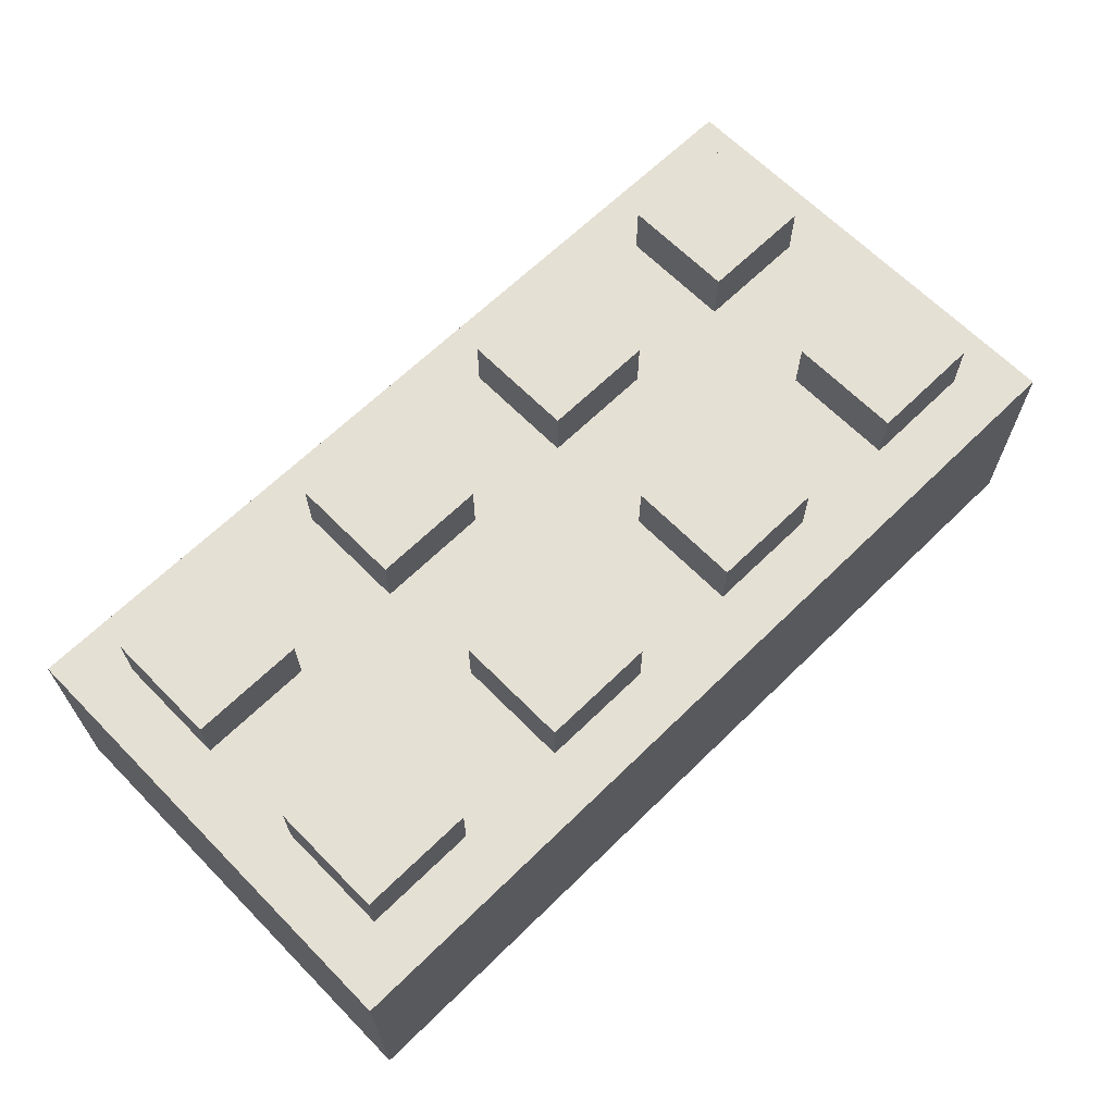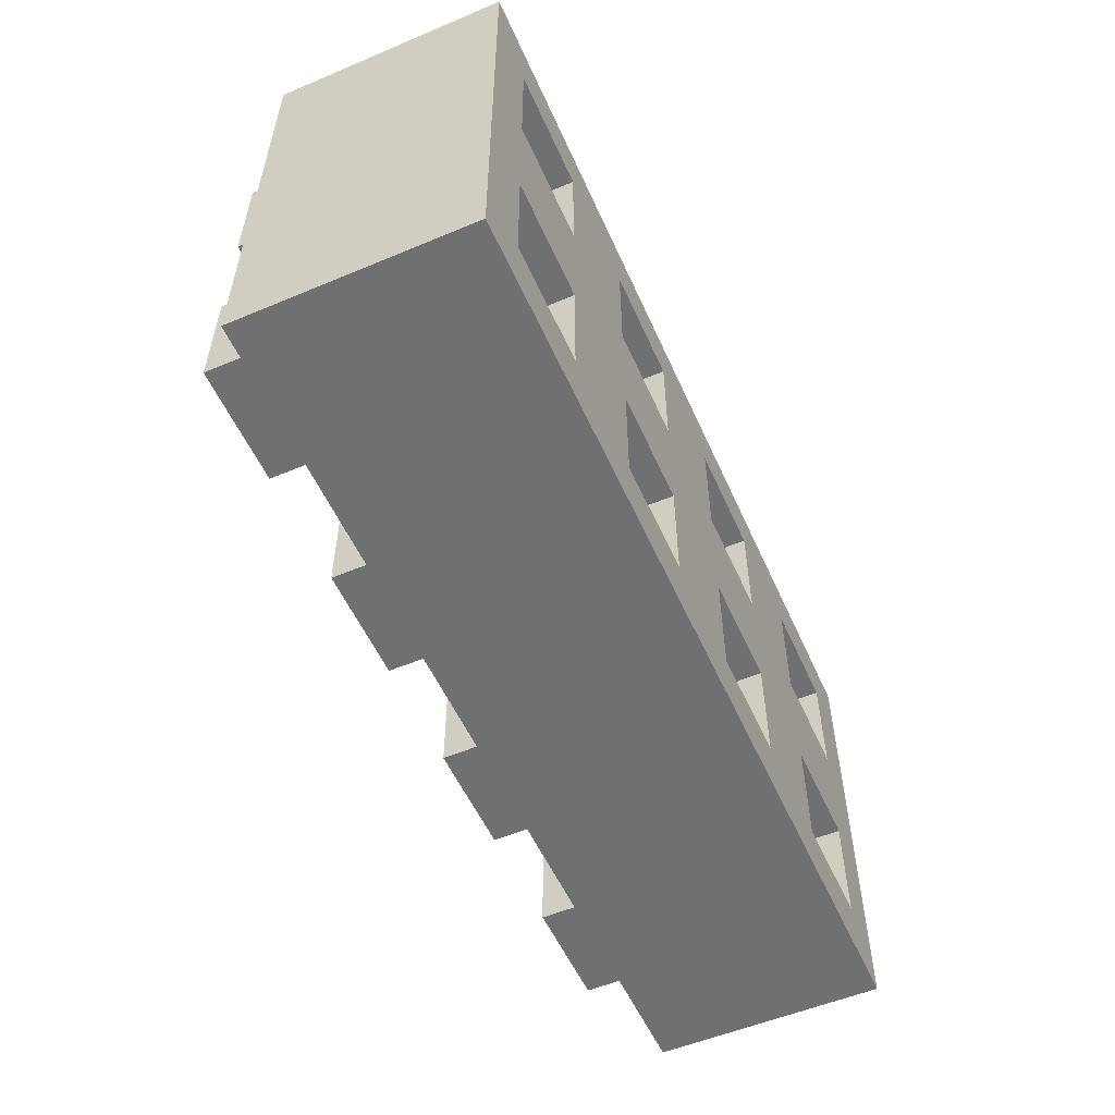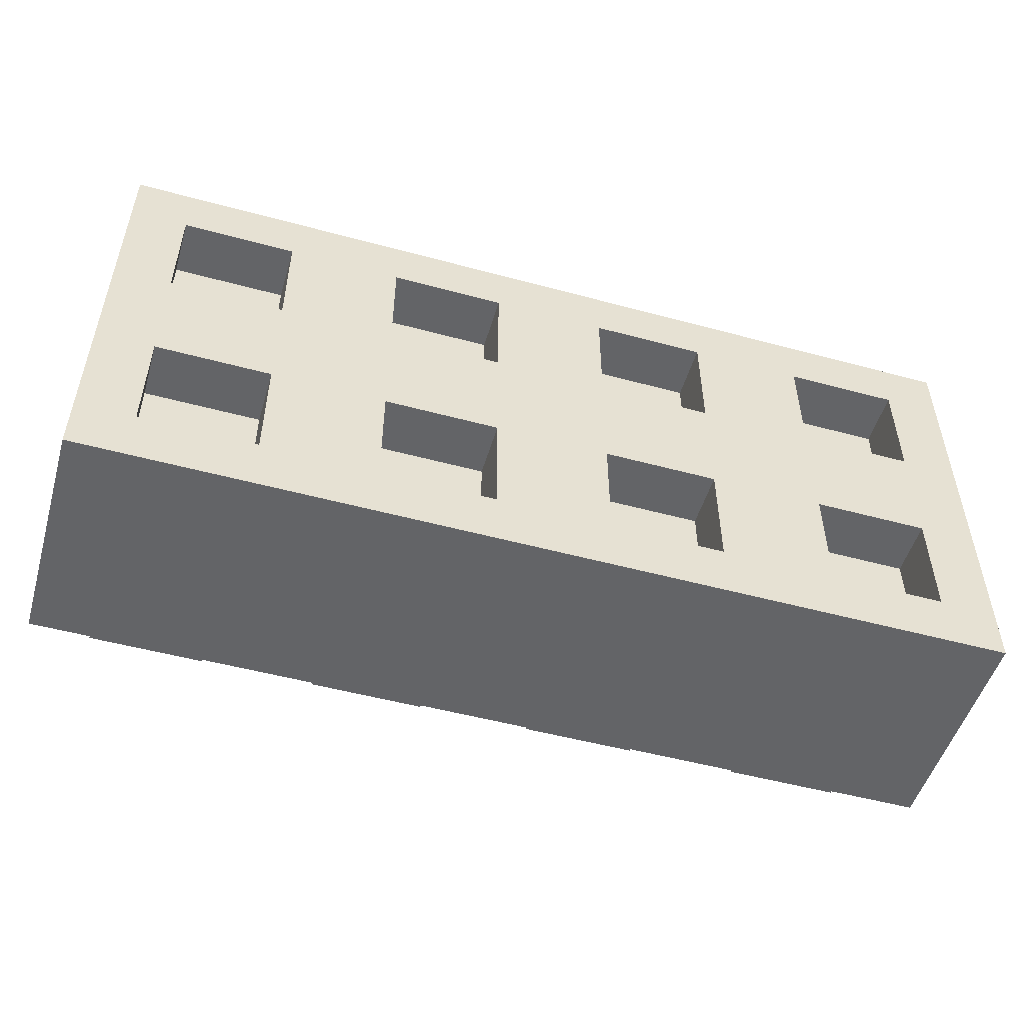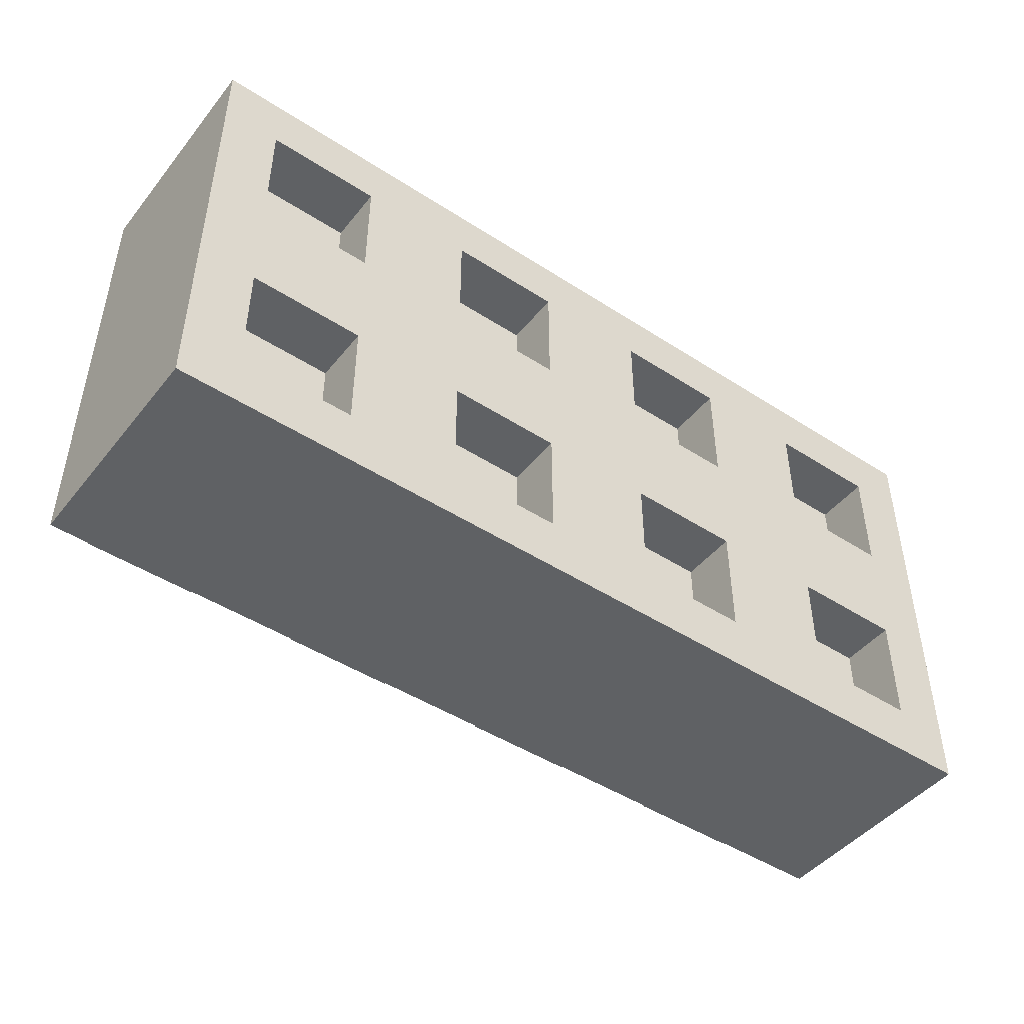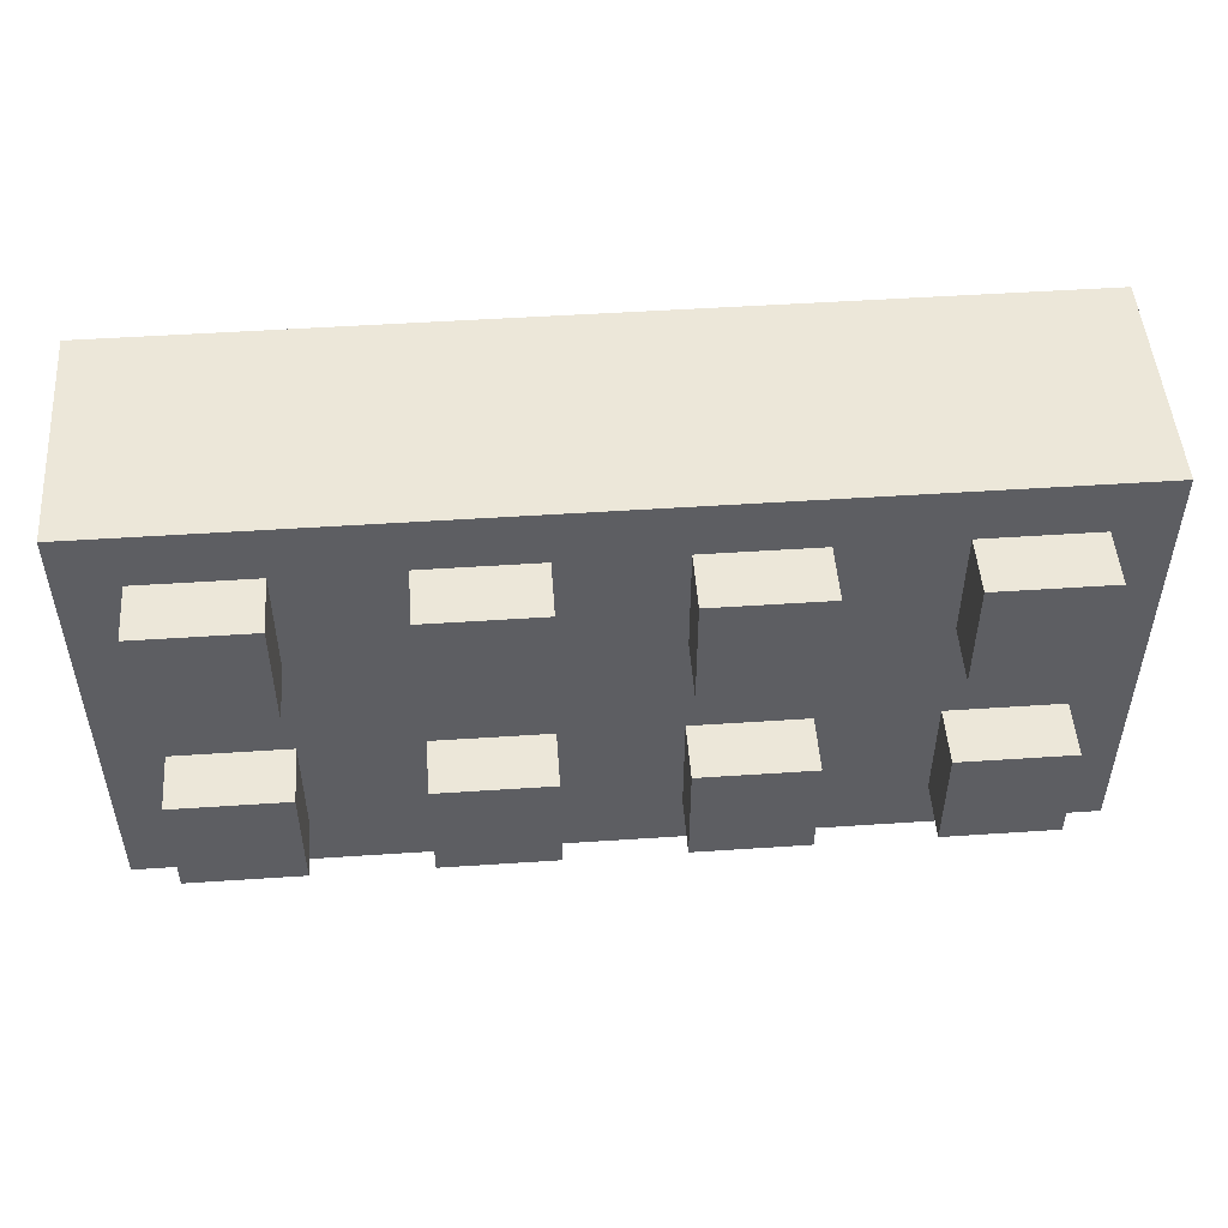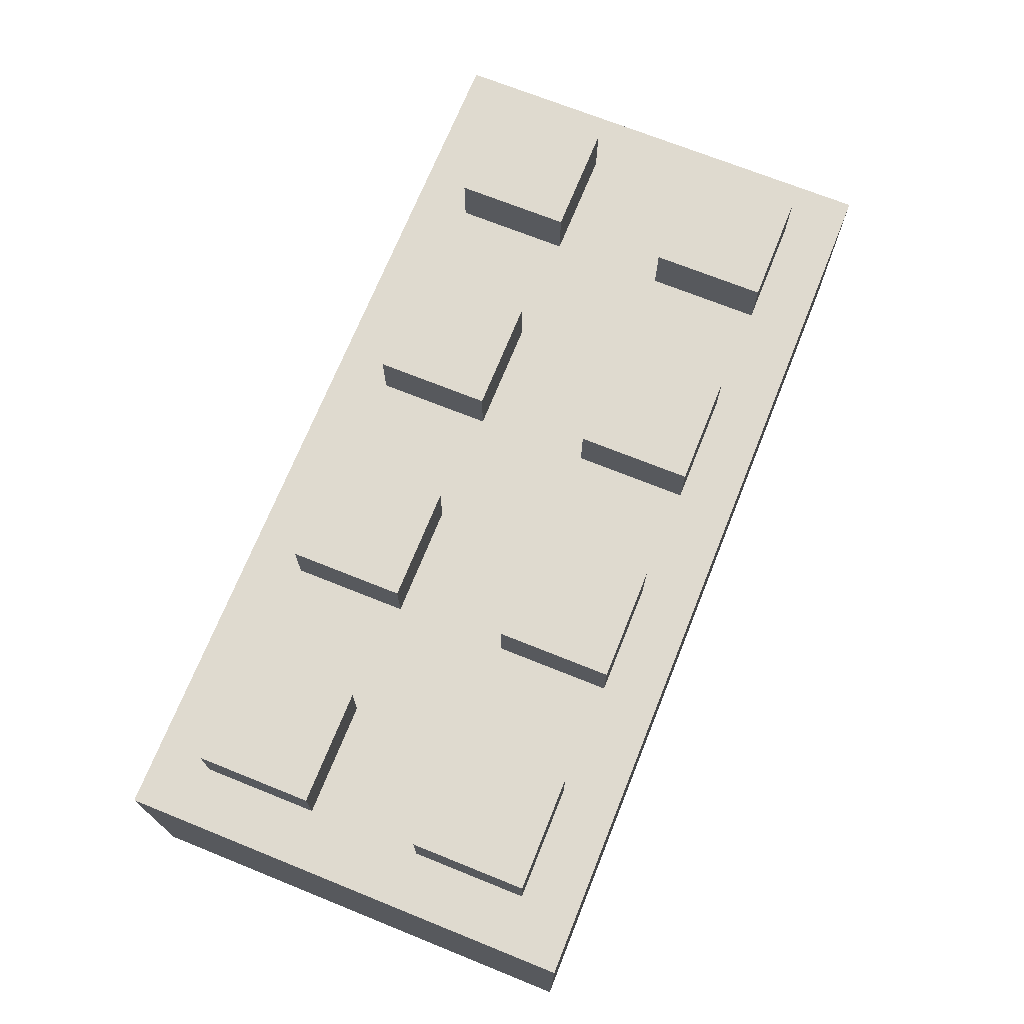
<metadata>
{"format":"obj","ext":"obj","renderer":"f3d","projection":"perspective","resolution":1024,"background":"white","views":[{"elev":65.2,"azim":-44.5,"up":"+Y"},{"elev":-54.8,"azim":-66.1,"up":"+Z"},{"elev":-51.2,"azim":-16.4,"up":"+Z"},{"elev":-46.2,"azim":-36.5,"up":"+Z"},{"elev":50.0,"azim":175.8,"up":"+Z"},{"elev":70.8,"azim":-68.1,"up":"+Y"}]}
</metadata>
<code>
g Mesh1 pino_5x5cm1 bloco_2x4_1 Model
v 0.025 0.1 0.025
v 0.025 0.1 0.075
v 0.025 0.125 0.075
v 0.025 0.125 0.025
f 1 2 3 4
v 0.075 0.1 0.075
v 0.075 0.1 0.025
f 5 2 1 6
v 0.075 0.125 0.075
f 2 5 7 3
v 0.075 0.125 0.025
f 5 6 8 7
f 6 1 4 8
f 3 7 8 4
g Mesh2 pino_5x5cm2 bloco_2x4_1 Model
v 0.025 0.1 -0.075
v 0.025 0.1 -0.025
v 0.025 0.125 -0.025
v 0.025 0.125 -0.075
f 9 10 11 12
v 0.075 0.1 -0.025
v 0.075 0.1 -0.075
f 13 10 9 14
v 0.075 0.125 -0.025
f 10 13 15 11
v 0.075 0.125 -0.075
f 13 14 16 15
f 14 9 12 16
f 11 15 16 12
g Mesh3 pino_5x5cm3 bloco_2x4_1 Model
v 0.125 0.1 0.025
v 0.125 0.1 0.075
v 0.125 0.125 0.075
v 0.125 0.125 0.025
f 17 18 19 20
v 0.175 0.1 0.075
v 0.175 0.1 0.025
f 21 18 17 22
v 0.175 0.125 0.075
f 18 21 23 19
v 0.175 0.125 0.025
f 21 22 24 23
f 22 17 20 24
f 19 23 24 20
g Mesh4 pino_5x5cm4 bloco_2x4_1 Model
v -0.075 0.1 -0.075
v -0.075 0.1 -0.025
v -0.075 0.125 -0.025
v -0.075 0.125 -0.075
f 25 26 27 28
v -0.025 0.1 -0.025
v -0.025 0.1 -0.075
f 29 26 25 30
v -0.025 0.125 -0.025
f 26 29 31 27
v -0.025 0.125 -0.075
f 29 30 32 31
f 30 25 28 32
f 27 31 32 28
g Mesh5 pino_5x5cm5 bloco_2x4_1 Model
v 0.125 0.1 -0.075
v 0.125 0.1 -0.025
v 0.125 0.125 -0.025
v 0.125 0.125 -0.075
f 33 34 35 36
v 0.175 0.1 -0.025
v 0.175 0.1 -0.075
f 37 34 33 38
v 0.175 0.125 -0.025
f 34 37 39 35
v 0.175 0.125 -0.075
f 37 38 40 39
f 38 33 36 40
f 35 39 40 36
g Mesh6 pino_5x5cm6 bloco_2x4_1 Model
v -0.075 0.1 0.025
v -0.075 0.1 0.075
v -0.075 0.125 0.075
v -0.075 0.125 0.025
f 41 42 43 44
v -0.025 0.1 0.075
v -0.025 0.1 0.025
f 45 42 41 46
v -0.025 0.125 0.075
f 42 45 47 43
v -0.025 0.125 0.025
f 45 46 48 47
f 46 41 44 48
f 43 47 48 44
g Mesh7 pino_5x5cm7 bloco_2x4_1 Model
v -0.175 0.1 -0.075
v -0.175 0.1 -0.025
v -0.175 0.125 -0.025
v -0.175 0.125 -0.075
f 49 50 51 52
v -0.125 0.1 -0.025
v -0.125 0.1 -0.075
f 53 50 49 54
v -0.125 0.125 -0.025
f 50 53 55 51
v -0.125 0.125 -0.075
f 53 54 56 55
f 54 49 52 56
f 51 55 56 52
g Mesh8 pino_5x5cm8 bloco_2x4_1 Model
v -0.175 0.1 0.025
v -0.175 0.1 0.075
v -0.175 0.125 0.075
v -0.175 0.125 0.025
f 57 58 59 60
v -0.125 0.1 0.075
v -0.125 0.1 0.025
f 61 58 57 62
v -0.125 0.125 0.075
f 58 61 63 59
v -0.125 0.125 0.025
f 61 62 64 63
f 62 57 60 64
f 59 63 64 60
g Mesh9 forma_40x20cm1 bloco_2x4_1 Model
v -0.2 0 -0.1
v -0.2 0 0.1
v -0.2 0.1 0.1
v -0.2 0.1 -0.1
f 65 66 67 68
v -0.175 0 -0.075
f 65 69 66
v 0.2 0 -0.1
f 69 65 70
v 0.2 0.1 -0.1
f 70 65 68 71
v -0.175 0.1 -0.075
f 68 72 71
f 72 68 58
f 67 58 68
v 0.2 0.1 0.1
f 58 67 73
v 0.2 0 0.1
f 66 74 73 67
v -0.175 0 0.075
f 66 75 74
f 75 66 69
v -0.175 0 -0.025
f 75 69 76
v -0.175 0.025 -0.075
v -0.175 0.025 -0.025
f 76 69 77 78
v -0.125 0 -0.075
v -0.125 0.025 -0.075
f 69 79 80 77
f 69 70 79
v -0.075 0 -0.075
f 79 70 81
v -0.025 0 -0.075
f 81 70 82
v 0.025 0 -0.075
f 82 70 83
v 0.075 0 -0.075
f 83 70 84
v 0.125 0 -0.075
f 84 70 85
v 0.175 0 -0.075
f 85 70 86
v 0.175 0 -0.025
f 86 70 87
v 0.175 0 0.025
f 87 70 88
v 0.175 0 0.075
f 88 70 89
f 74 89 70
v 0.125 0 0.075
f 74 90 89
v 0.075 0 0.075
f 74 91 90
v 0.025 0 0.075
f 74 92 91
v -0.025 0 0.075
f 74 93 92
v -0.075 0 0.075
f 74 94 93
v -0.125 0 0.075
f 74 95 94
f 74 75 95
v -0.175 0.025 0.075
v -0.125 0.025 0.075
f 95 75 96 97
v -0.175 0 0.025
v -0.175 0.025 0.025
f 75 98 99 96
f 75 76 98
v -0.125 0 -0.025
f 100 98 76
v -0.125 0 0.025
f 98 100 101
f 100 81 101
f 79 81 100
v -0.125 0.025 -0.025
f 79 100 102 80
f 100 76 78 102
f 80 102 78 77
f 101 81 95
f 94 95 81
v -0.075 0 -0.025
f 94 81 103
v -0.075 0.025 -0.075
v -0.075 0.025 -0.025
f 103 81 104 105
v -0.025 0.025 -0.075
f 81 82 106 104
v -0.025 0 -0.025
v -0.025 0.025 -0.025
f 82 107 108 106
f 82 83 107
v -0.025 0 0.025
f 107 83 109
f 109 83 93
f 92 93 83
v 0.025 0 -0.025
f 92 83 110
v 0.025 0.025 -0.075
v 0.025 0.025 -0.025
f 110 83 111 112
v 0.075 0.025 -0.075
f 83 84 113 111
v 0.075 0 -0.025
v 0.075 0.025 -0.025
f 84 114 115 113
f 84 85 114
v 0.075 0 0.025
f 114 85 116
f 116 85 91
f 90 91 85
v 0.125 0 -0.025
f 90 85 117
v 0.125 0.025 -0.075
v 0.125 0.025 -0.025
f 117 85 118 119
v 0.175 0.025 -0.075
f 85 86 120 118
v 0.175 0.025 -0.025
f 86 87 121 120
f 87 117 119 121
v 0.125 0 0.025
f 87 122 117
f 122 87 88
v 0.175 0.025 0.025
v 0.125 0.025 0.025
f 122 88 123 124
v 0.175 0.025 0.075
f 88 89 125 123
v 0.125 0.025 0.075
f 89 90 126 125
f 90 122 124 126
f 90 117 122
f 123 125 126 124
f 120 121 119 118
v 0.075 0.025 0.075
v 0.075 0.025 0.025
f 116 91 127 128
v 0.025 0.025 0.075
f 91 92 129 127
v 0.025 0 0.025
v 0.025 0.025 0.025
f 92 130 131 129
f 92 110 130
f 114 130 110
f 130 114 116
f 130 116 128 131
f 128 127 129 131
f 114 110 112 115
f 113 115 112 111
v -0.025 0.025 0.075
v -0.025 0.025 0.025
f 109 93 132 133
v -0.075 0.025 0.075
f 93 94 134 132
v -0.075 0 0.025
v -0.075 0.025 0.025
f 94 135 136 134
f 94 103 135
f 107 135 103
f 135 107 109
f 135 109 133 136
f 133 132 134 136
f 107 103 105 108
f 106 108 105 104
v -0.125 0.025 0.025
f 101 95 97 137
f 99 137 97 96
f 98 101 137 99
f 74 70 71 73
v 0.175 0.1 -0.075
f 71 138 73
v 0.125 0.1 -0.075
f 71 139 138
v 0.075 0.1 -0.075
f 71 140 139
v 0.025 0.1 -0.075
f 71 141 140
v -0.025 0.1 -0.075
f 71 142 141
v -0.075 0.1 -0.075
f 71 143 142
v -0.125 0.1 -0.075
f 71 144 143
f 71 72 144
f 53 144 72 50
f 53 42 144
f 62 42 53
f 61 42 62
f 61 73 42
f 58 73 61
f 62 57 58 61
f 62 50 57
f 50 62 53
f 72 57 50
f 72 58 57
f 42 73 45
f 45 73 2
v 0.075 0.1 0.075
f 2 73 145
f 145 73 18
f 18 73 21
f 21 73 22
f 22 73 37
f 37 73 138
f 37 138 139 34
f 139 17 34
f 139 18 17
f 139 140 18
v 0.075 0.1 -0.025
f 146 18 140
v 0.075 0.1 0.025
f 147 18 146
f 145 18 147
f 145 147 1 2
f 147 10 1
f 10 147 146
f 146 140 141 10
f 141 1 10
f 141 2 1
f 141 142 2
f 29 2 142
f 46 2 29
f 45 2 46
f 45 46 41 42
f 46 26 41
f 26 46 29
f 29 142 143 26
f 143 41 26
f 143 42 41
f 143 144 42
f 21 22 17 18
f 22 34 17
f 34 22 37

</code>
